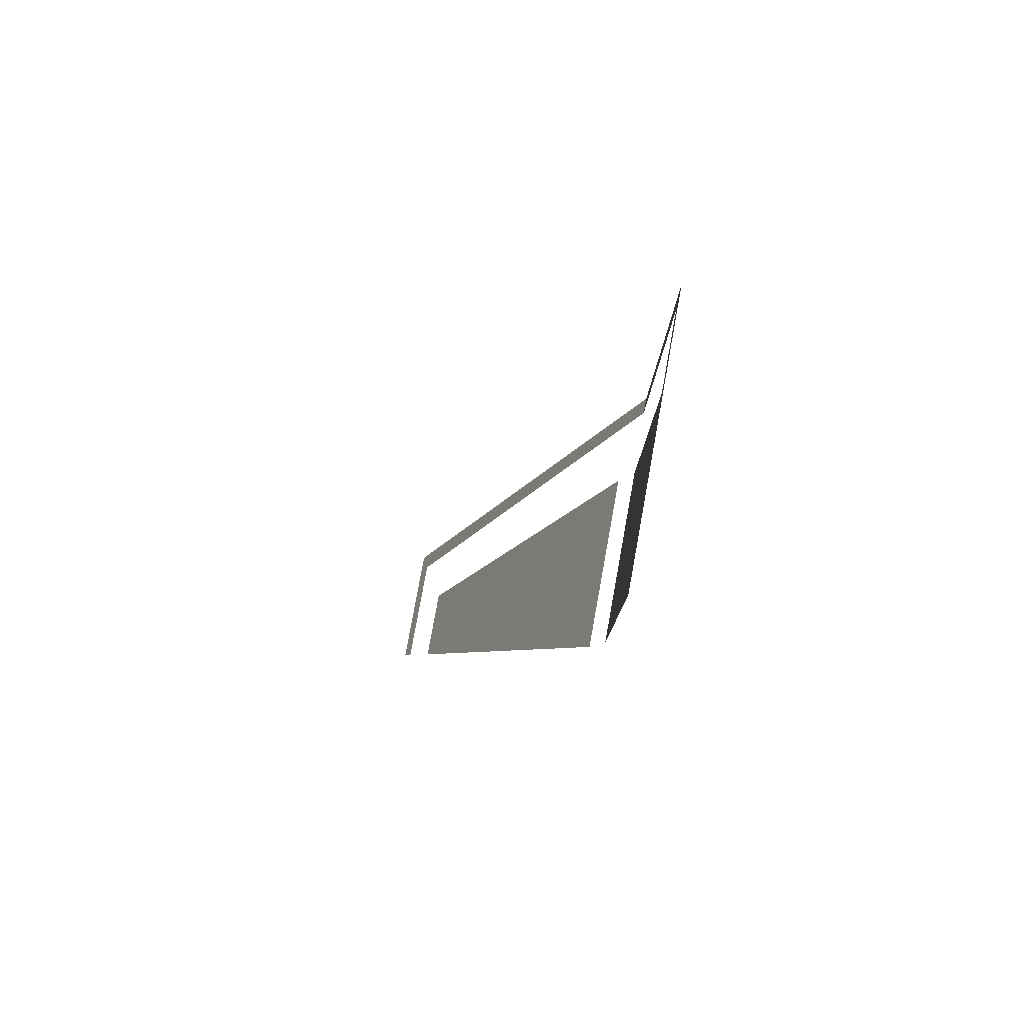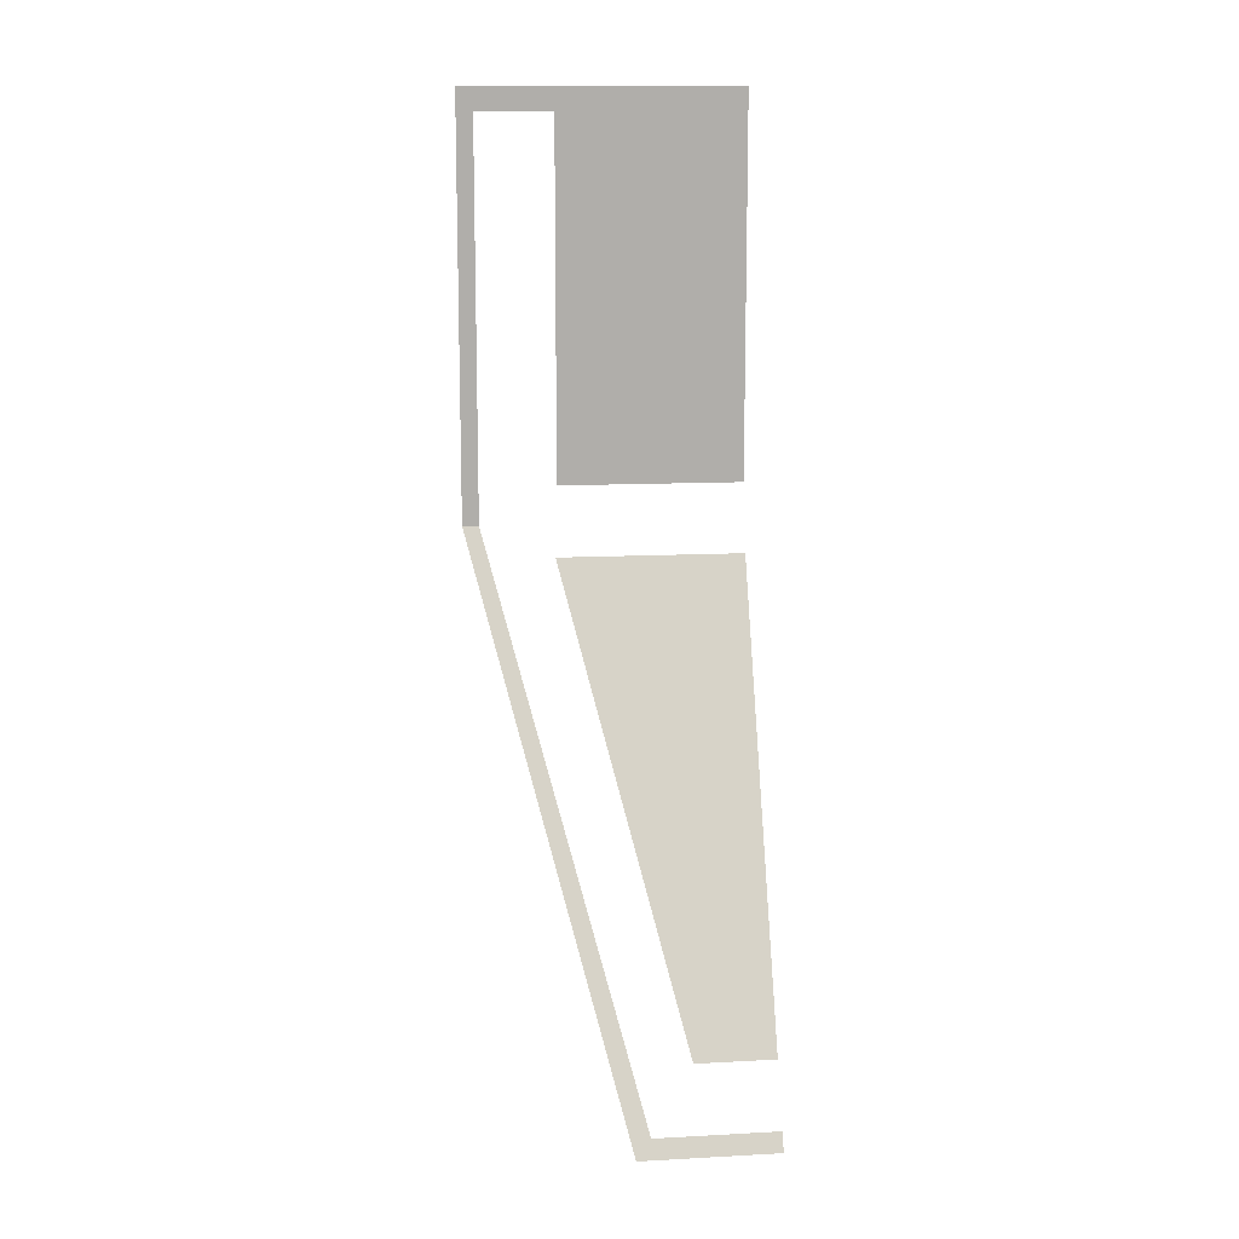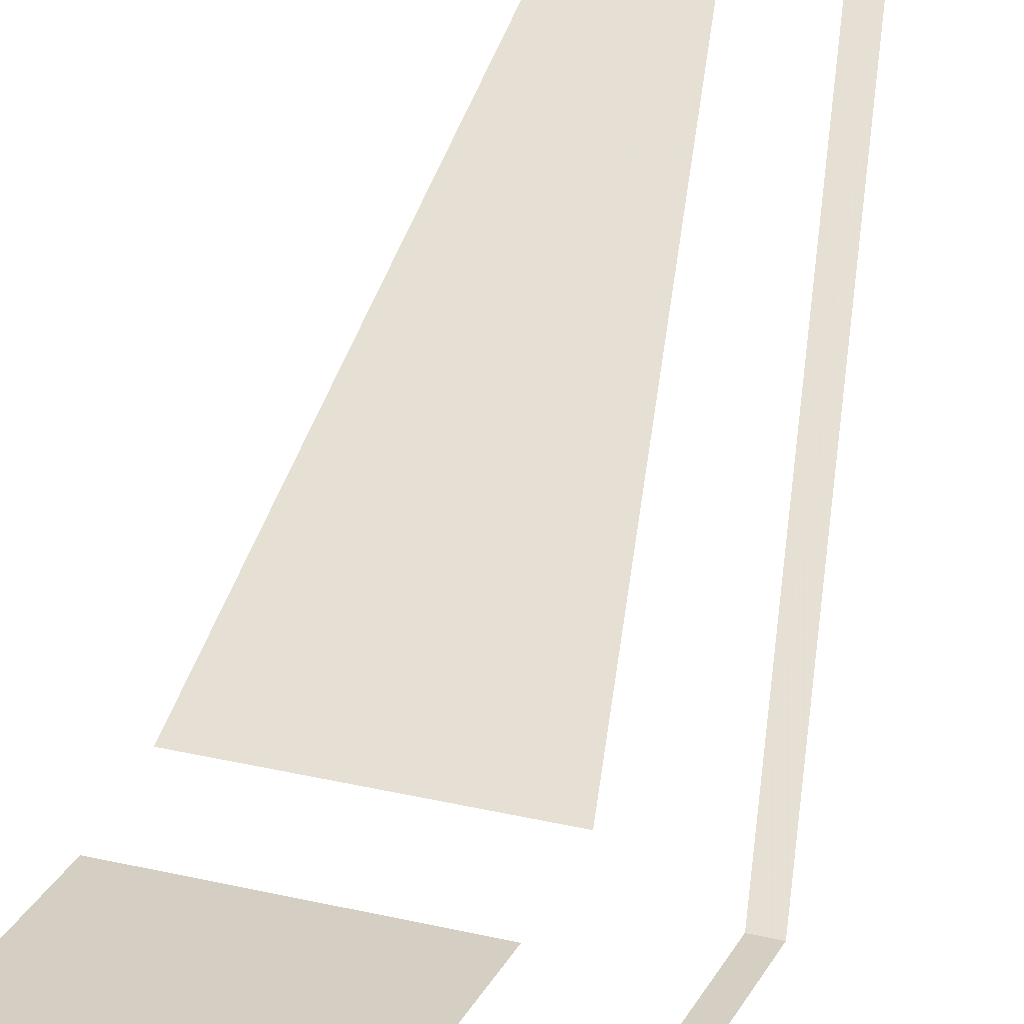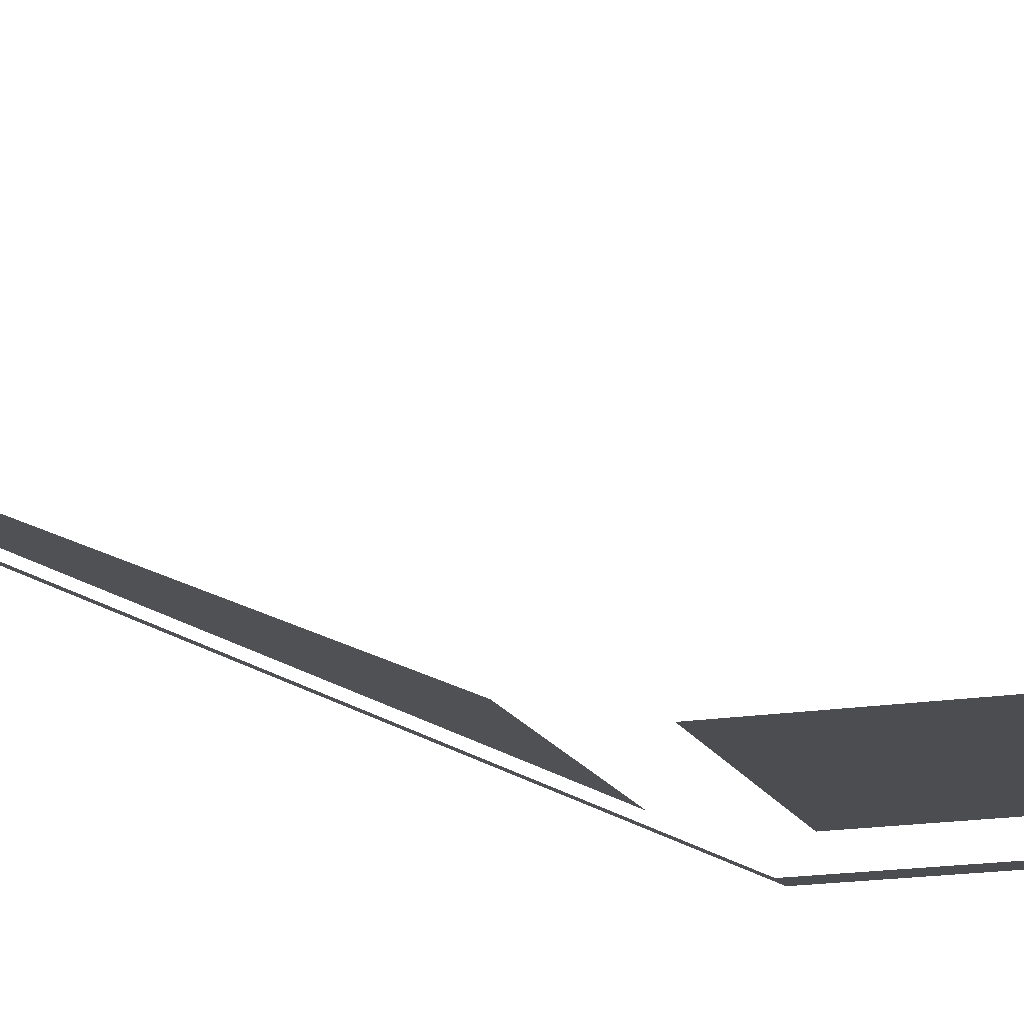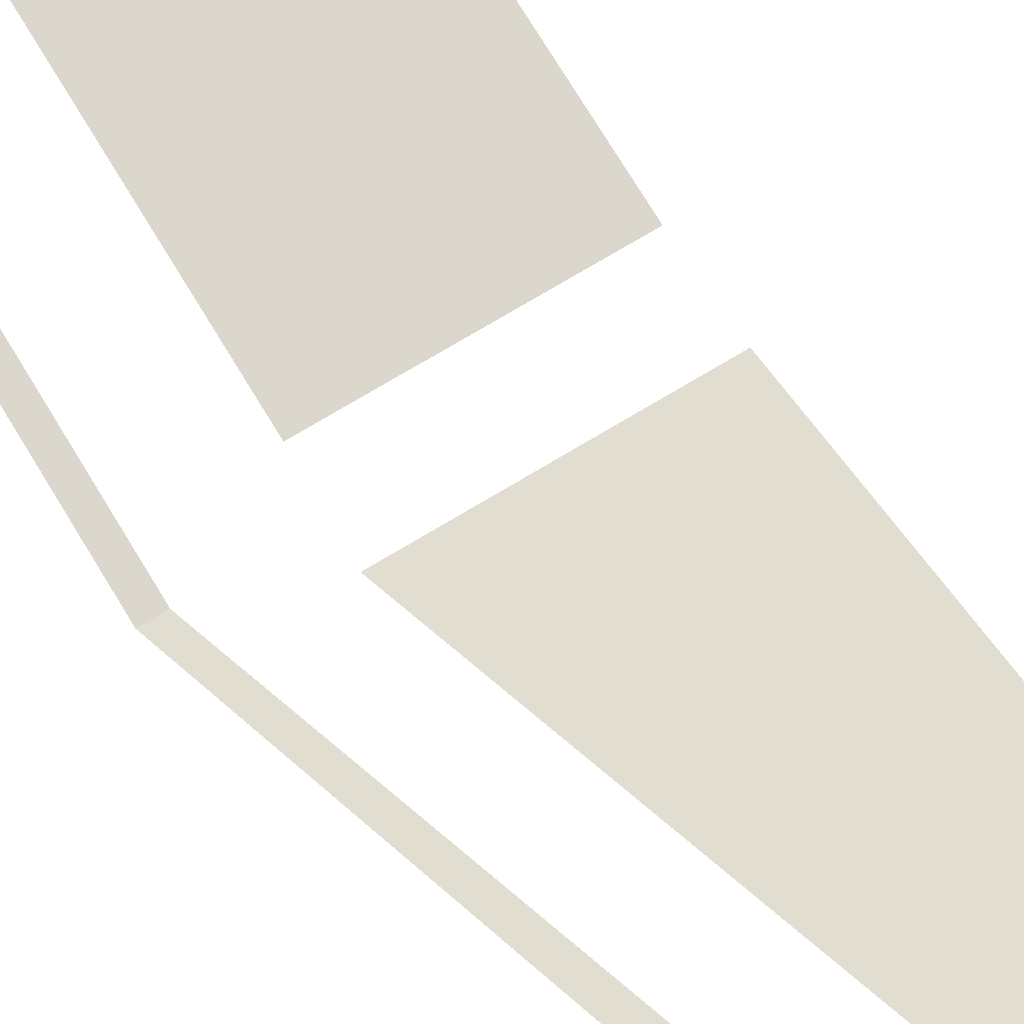
<metadata>
{"format":"obj","ext":"obj","renderer":"f3d","projection":"perspective","resolution":1024,"background":"white","views":[{"elev":79.8,"azim":-79.7,"up":"+Z"},{"elev":12.5,"azim":172.9,"up":"+Z"},{"elev":25.5,"azim":21.5,"up":"+Y"},{"elev":-16.2,"azim":-71.3,"up":"+Y"},{"elev":73.2,"azim":148.9,"up":"+Y"}]}
</metadata>
<code>
v 1.875 -0.0876 -3.527
v 1.034 1.391 -6.814
v 1 1.7 -7.5
v 2 -0.1 -3.5
v 0.8915 1.641 -7.37
v 1 1.7 -7.5
v 1.034 1.391 -6.814
v 1.331 -0.1 -0.667
v 0 -0.1 -0.5
v 0 -0.1 -3.226
v 1.331 -0.1 -3.226
v 1.725 -0.1 -0.667
v 1.75 -0.1 -0.667
v 2 -0.1 -0.5
v 1.75 -0.1 -0.667
v 1.775 -0.1 -0.667
v 2 -0.1 -0.5
v 1.775 -0.1 -0.667
v 1.8 -0.1 -0.667
v 2 -0.1 -0.5
v 1.65 -0.1 -0.667
v 1.675 -0.1 -0.667
v 2 -0.1 -0.5
v 1.675 -0.1 -0.667
v 1.7 -0.1 -0.667
v 2 -0.1 -0.5
v 1.7 -0.1 -0.667
v 1.725 -0.1 -0.667
v 2 -0.1 -0.5
v 1.8 -0.1 -0.667
v 1.825 -0.1 -0.667
v 2 -0.1 -0.5
v 1.881 -0.1 -3.5
v 1.875 -0.0876 -3.527
v 2 -0.1 -3.5
v 0.8915 1.641 -7.37
v 0 1.641 -7.37
v 0 1.7 -7.5
v 1 1.7 -7.5
v 0 -0.00055 -3.721
v 0 1.447 -6.937
v 0.579 1.447 -6.937
v 1.353 -0.00055 -3.721
v 2 -0.1 -0.5
v 1.825 -0.1 -0.667
v 1.842 -0.1 -0.667
v 2 -0.1 -0.5
v 1.842 -0.1 -0.667
v 1.881 -0.1 -0.667
v 2 -0.1 -3.5
v 2 -0.1 -0.5
v 1.881 -0.1 -0.667
v 1.881 -0.1 -3.5
v 2 -0.1 -0.5
v 1.45 -0.1 -0.667
v 1.475 -0.1 -0.667
v 2 -0.1 -0.5
v 1.475 -0.1 -0.667
v 1.5 -0.1 -0.667
v 2 -0.1 -0.5
v 1.448 -0.1 -0.667
v 1.45 -0.1 -0.667
v 1.331 -0.1 -0.667
v 1.371 -0.1 -0.667
v 2 -0.1 -0.5
v 0 -0.1 -0.5
v 2 -0.1 -0.5
v 1.371 -0.1 -0.667
v 1.448 -0.1 -0.667
v 2 -0.1 -0.5
v 1.5 -0.1 -0.667
v 1.525 -0.1 -0.667
v 2 -0.1 -0.5
v 1.6 -0.1 -0.667
v 1.625 -0.1 -0.667
v 2 -0.1 -0.5
v 1.575 -0.1 -0.667
v 1.6 -0.1 -0.667
v 2 -0.1 -0.5
v 1.625 -0.1 -0.667
v 1.65 -0.1 -0.667
v 2 -0.1 -0.5
v 1.525 -0.1 -0.667
v 1.55 -0.1 -0.667
v 2 -0.1 -0.5
v 1.55 -0.1 -0.667
v 1.575 -0.1 -0.667
g mesh6982300
f 1 2 3
f 3 4 1
f 5 6 7
f 8 9 10
f 10 11 8
f 12 13 14
f 15 16 17
f 18 19 20
f 21 22 23
f 24 25 26
f 27 28 29
f 30 31 32
f 33 34 35
f 36 37 38
f 38 39 36
f 40 41 42
f 42 43 40
f 44 45 46
f 47 48 49
f 50 51 52
f 52 53 50
f 54 55 56
f 57 58 59
f 60 61 62
f 63 64 65
f 65 66 63
f 67 68 69
f 70 71 72
f 73 74 75
f 76 77 78
f 79 80 81
f 82 83 84
f 85 86 87

</code>
